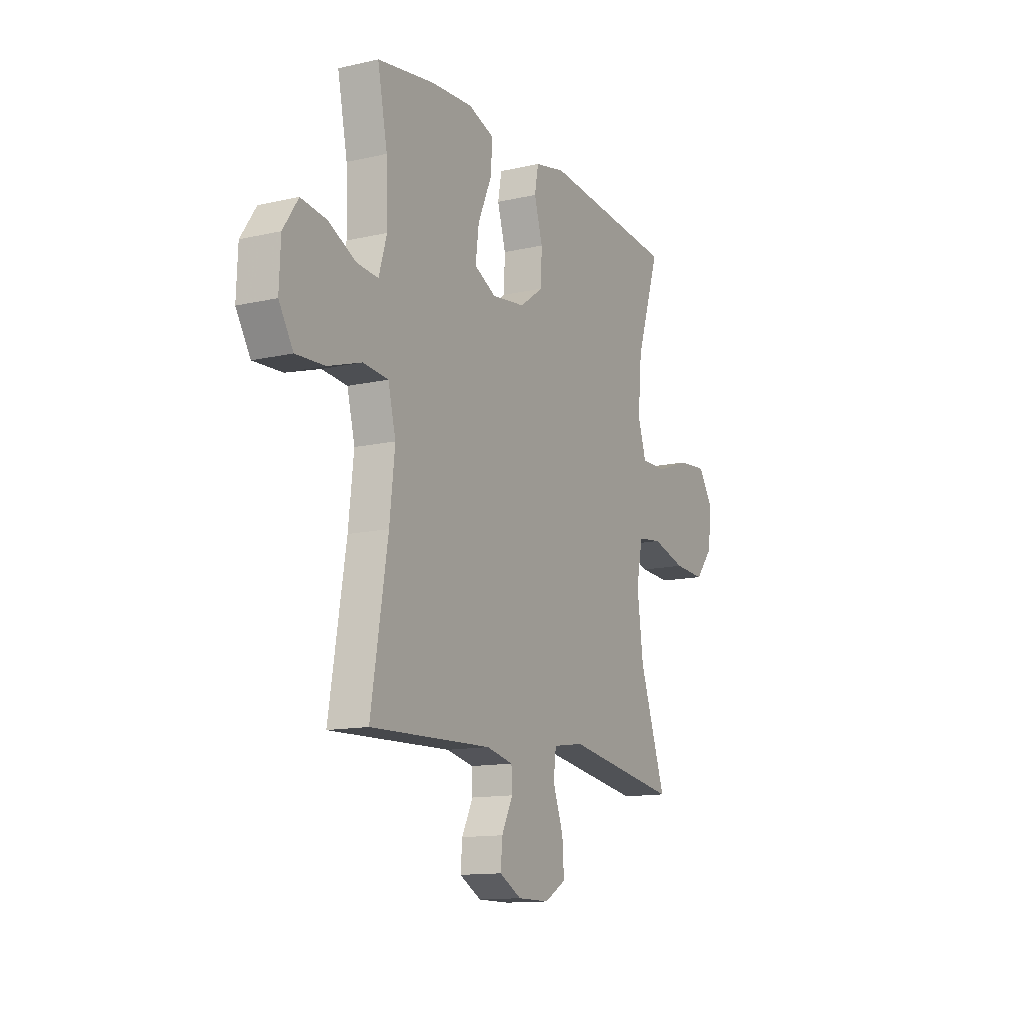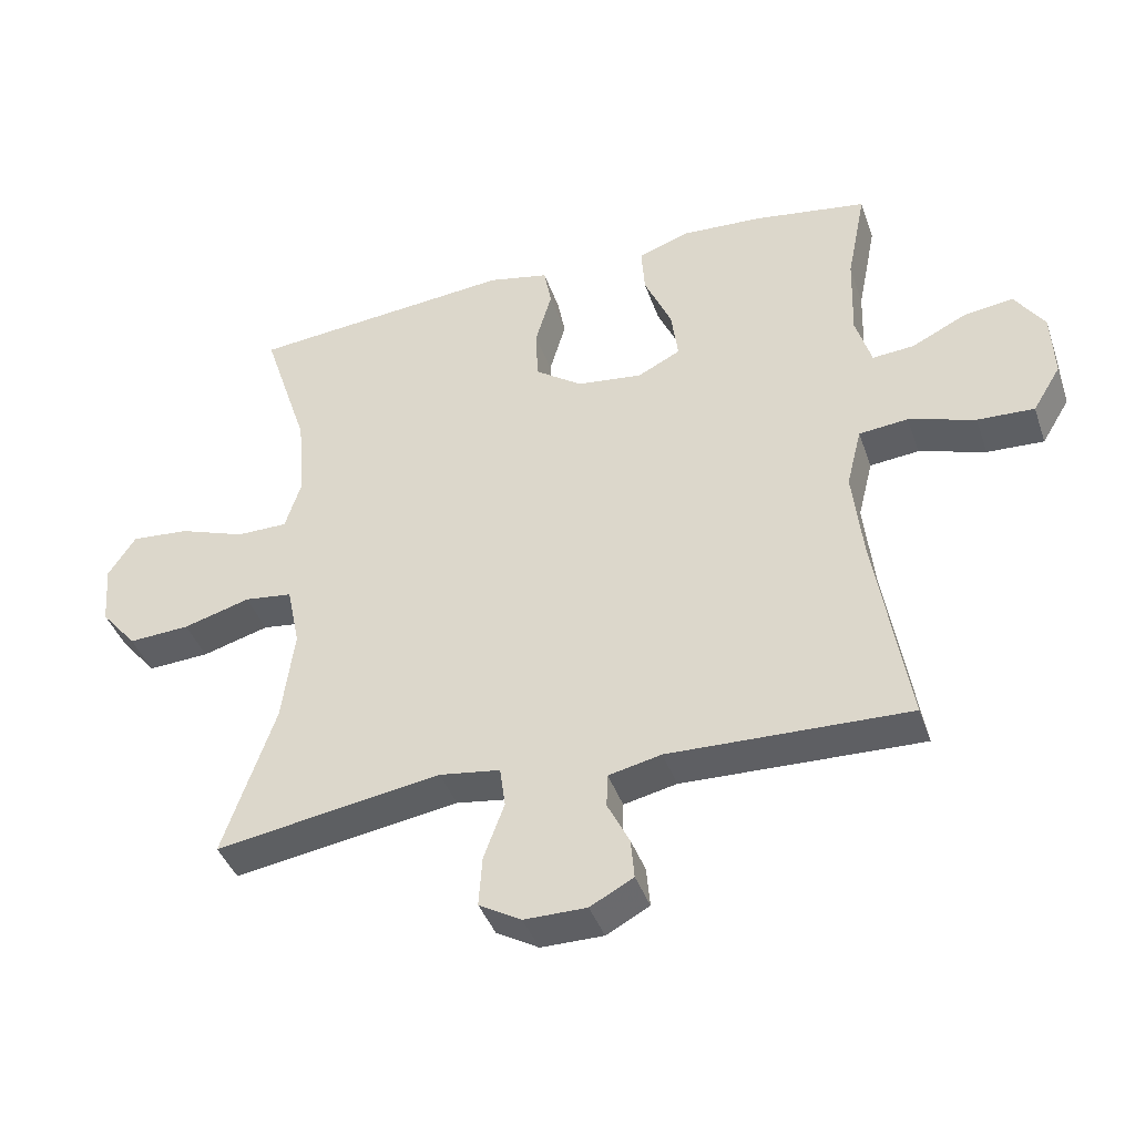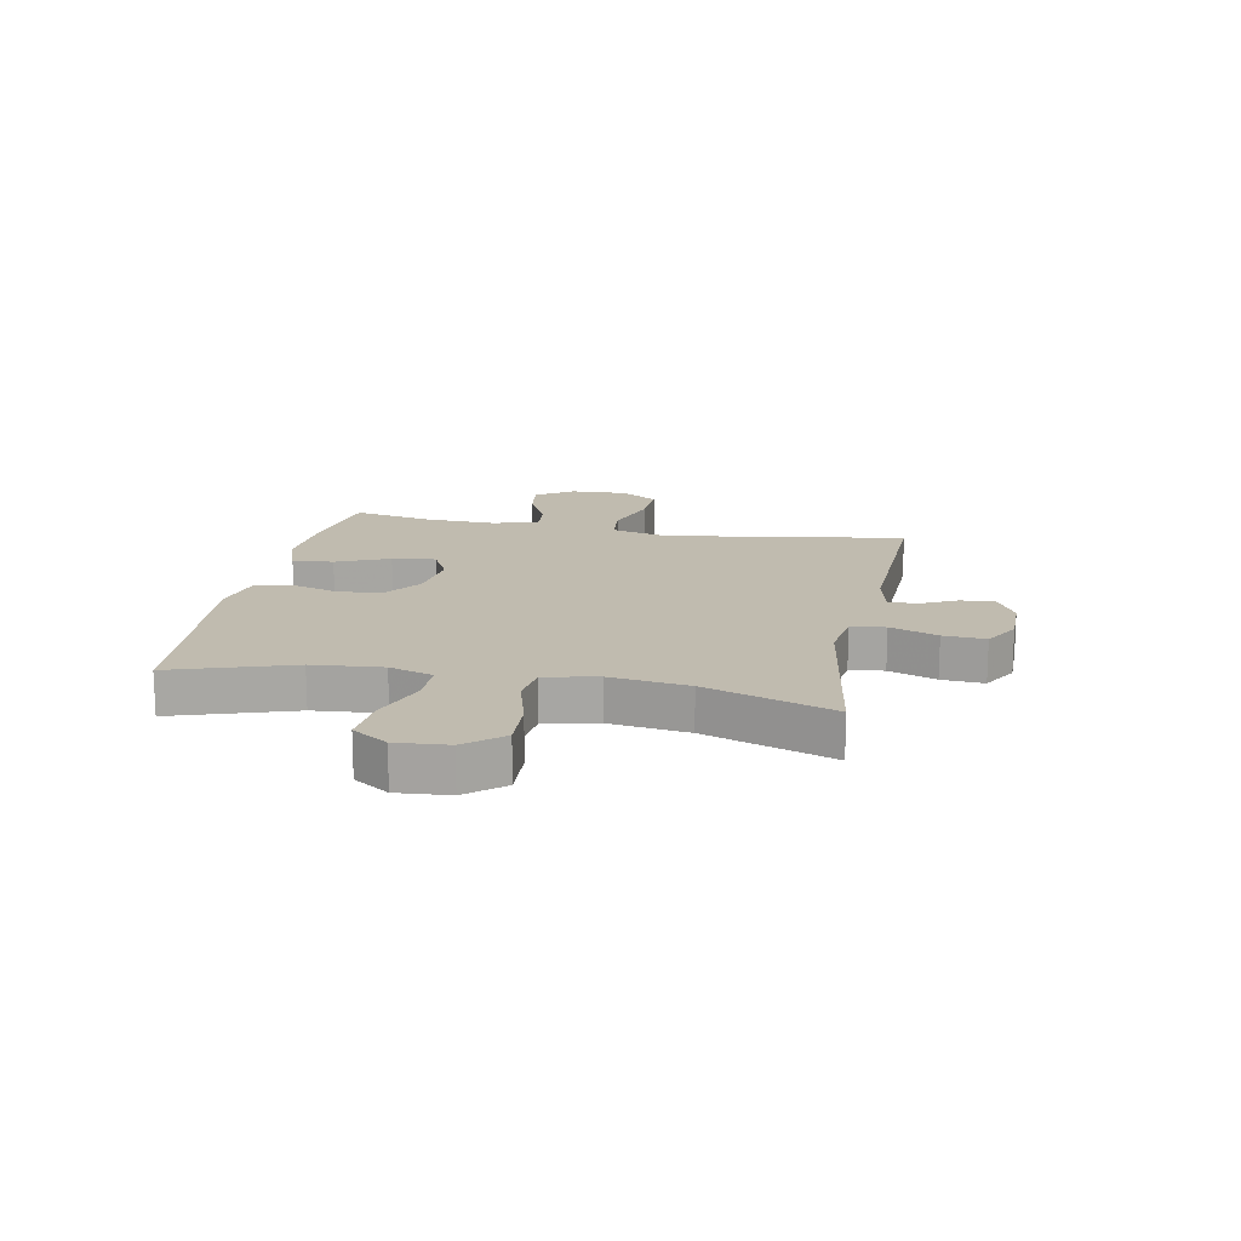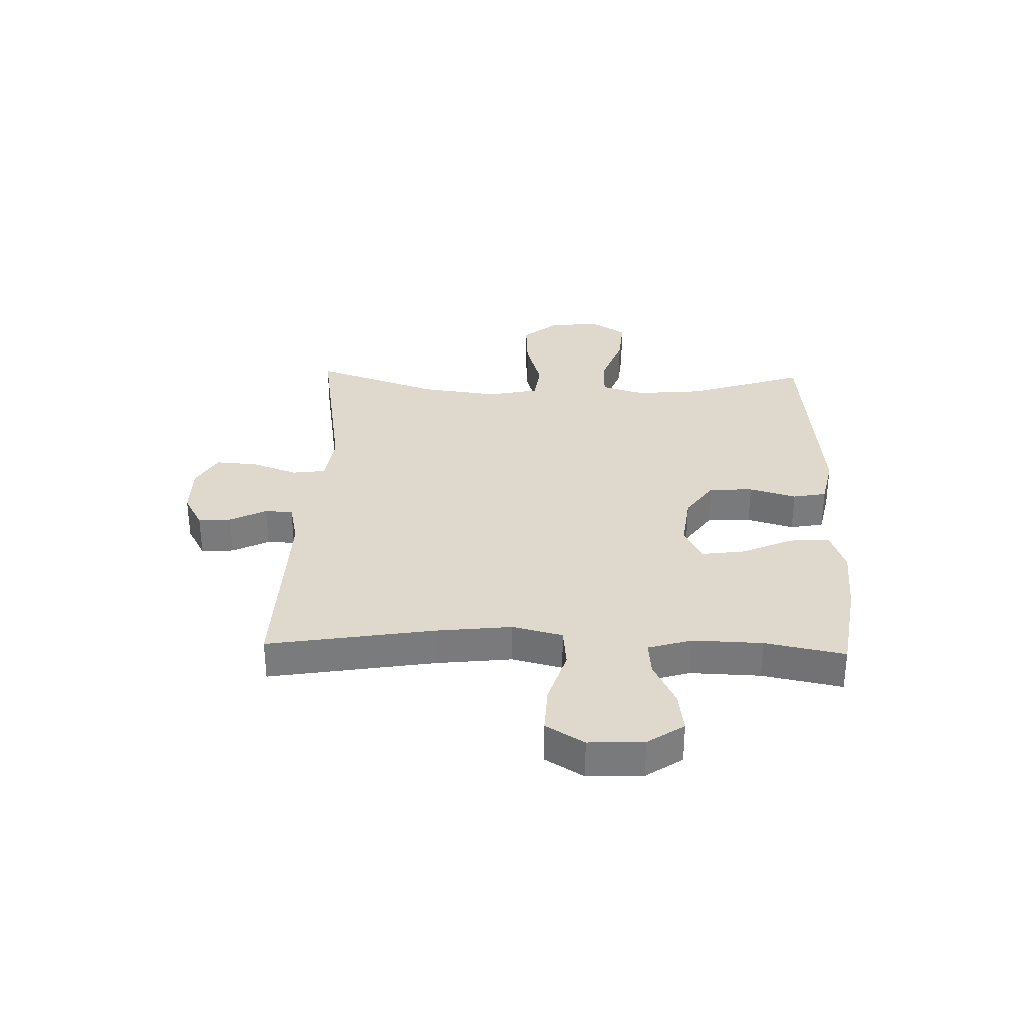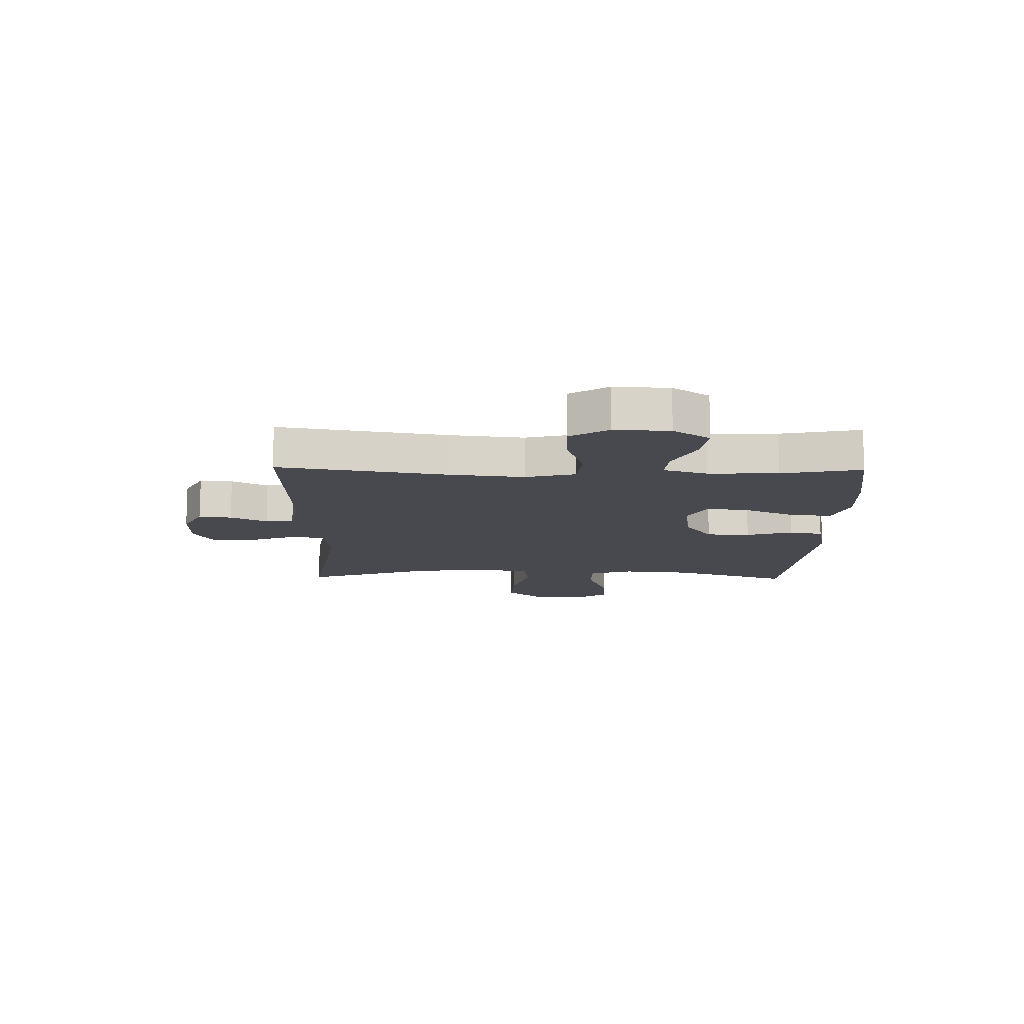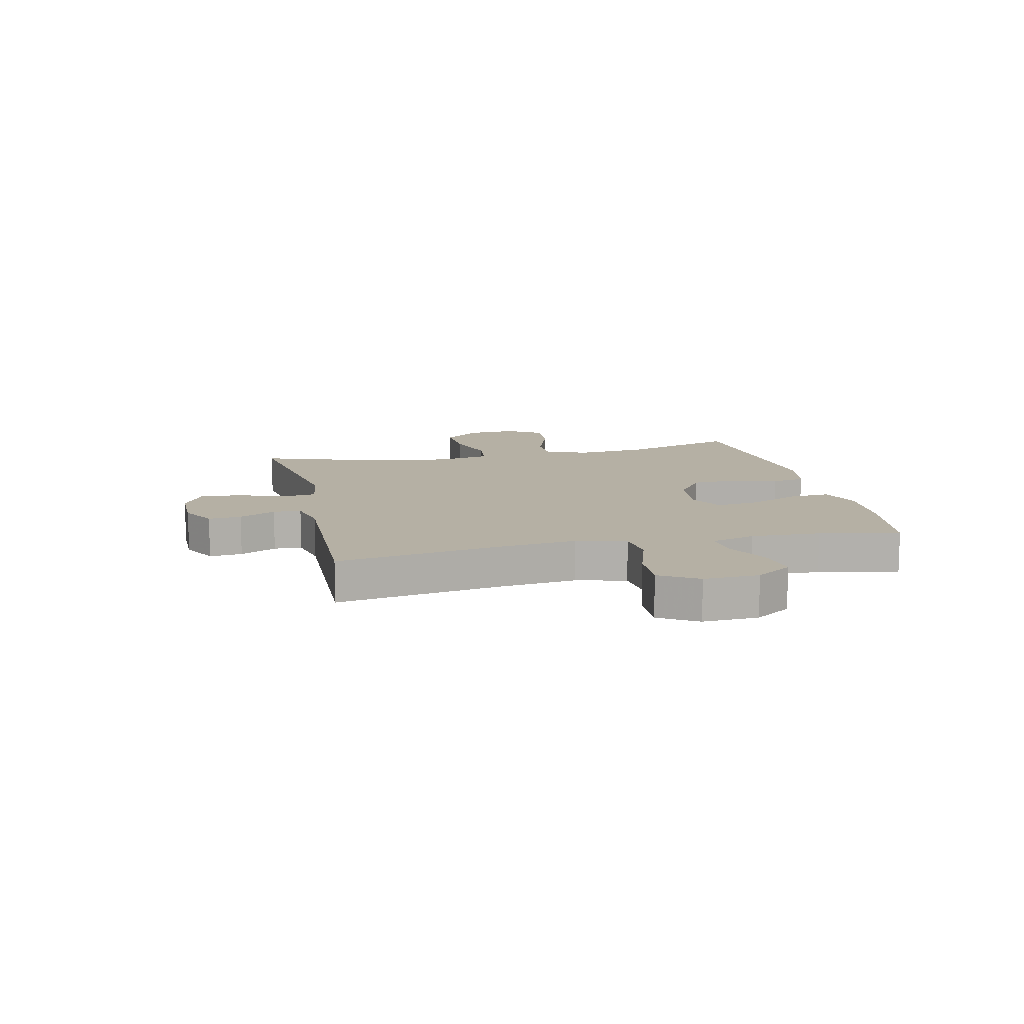
<metadata>
{"format":"obj","ext":"obj","renderer":"f3d","projection":"perspective","resolution":1024,"background":"white","views":[{"elev":-13.0,"azim":-62.3,"up":"+Z"},{"elev":-41.1,"azim":-161.6,"up":"+Z"},{"elev":16.0,"azim":101.1,"up":"+Y"},{"elev":32.1,"azim":-88.3,"up":"+Y"},{"elev":-12.6,"azim":-91.1,"up":"+Y"},{"elev":11.6,"azim":-102.8,"up":"+Y"}]}
</metadata>
<code>
v 0.5 0.07 0.5
v 0.432 0.07 0.293
v 0.421 0.07 0.172
v 0.445 0.07 0.096
v 0.52 0.07 0.096
v 0.618 0.07 0.131
v 0.703 0.07 0.138
v 0.743 0.07 0.077
v 0.736 0.07 -0.013
v 0.683 0.07 -0.076
v 0.593 0.07 -0.071
v 0.495 0.07 -0.043
v 0.425 0.07 -0.052
v 0.406 0.07 -0.143
v 0.424 0.07 -0.279
v 0.5 0.07 -0.5
v 0.17 0.07 -0.448
v 0.081 0.07 -0.461
v 0.073 0.07 -0.52
v 0.103 0.07 -0.602
v 0.108 0.07 -0.675
v 0.046 0.07 -0.711
v -0.045 0.07 -0.711
v -0.108 0.07 -0.677
v -0.103 0.07 -0.619
v -0.071 0.07 -0.555
v -0.073 0.07 -0.506
v -0.15 0.07 -0.489
v -0.5 0.07 -0.5
v -0.452 0.07 -0.208
v -0.437 0.07 -0.074
v -0.459 0.07 0.014
v -0.531 0.07 0.021
v -0.628 0.07 -0.01
v -0.711 0.07 -0.014
v -0.752 0.07 0.053
v -0.748 0.07 0.15
v -0.705 0.07 0.214
v -0.632 0.07 0.204
v -0.552 0.07 0.165
v -0.491 0.07 0.16
v -0.468 0.07 0.237
v -0.472 0.07 0.36
v -0.5 0.07 0.5
v -0.335 0.07 0.526
v -0.215 0.07 0.533
v -0.14 0.07 0.507
v -0.145 0.07 0.436
v -0.185 0.07 0.345
v -0.195 0.07 0.27
v -0.132 0.07 0.238
v -0.036 0.07 0.25
v 0.033 0.07 0.299
v 0.036 0.07 0.376
v 0.012 0.07 0.458
v 0.023 0.07 0.517
v 0.112 0.07 0.536
v 0.5 0 0.5
v 0.432 0 0.293
v 0.421 0 0.172
v 0.445 0 0.096
v 0.52 0 0.096
v 0.618 0 0.131
v 0.703 0 0.138
v 0.743 0 0.077
v 0.736 0 -0.013
v 0.683 0 -0.076
v 0.593 0 -0.071
v 0.495 0 -0.043
v 0.425 0 -0.052
v 0.406 0 -0.143
v 0.424 0 -0.279
v 0.5 0 -0.5
v 0.17 0 -0.448
v 0.081 0 -0.461
v 0.073 0 -0.52
v 0.103 0 -0.602
v 0.108 0 -0.675
v 0.046 0 -0.711
v -0.045 0 -0.711
v -0.108 0 -0.677
v -0.103 0 -0.619
v -0.071 0 -0.555
v -0.073 0 -0.506
v -0.15 0 -0.489
v -0.5 0 -0.5
v -0.452 0 -0.208
v -0.437 0 -0.074
v -0.459 0 0.014
v -0.531 0 0.021
v -0.628 0 -0.01
v -0.711 0 -0.014
v -0.752 0 0.053
v -0.748 0 0.15
v -0.705 0 0.214
v -0.632 0 0.204
v -0.552 0 0.165
v -0.491 0 0.16
v -0.468 0 0.237
v -0.472 0 0.36
v -0.5 0 0.5
v -0.335 0 0.526
v -0.215 0 0.533
v -0.14 0 0.507
v -0.145 0 0.436
v -0.185 0 0.345
v -0.195 0 0.27
v -0.132 0 0.238
v -0.036 0 0.25
v 0.033 0 0.299
v 0.036 0 0.376
v 0.012 0 0.458
v 0.023 0 0.517
v 0.112 0 0.536
f 54 55 56 57
f 53 54 57 1
f 52 53 1 2
f 51 52 2 3
f 46 47 48 49
f 46 49 50
f 43 44 45 46
f 42 43 46 50
f 41 42 50 51
f 37 38 39 40
f 37 40 41
f 36 37 41
f 33 34 35 36
f 32 33 36 41
f 31 32 41 51
f 28 29 30
f 27 28 30 31
f 23 24 25 26
f 23 26 27
f 22 23 27
f 19 20 21 22
f 18 19 22 27
f 15 16 17
f 14 15 17 18
f 13 14 18 27
f 9 10 11 12
f 7 8 9 12
f 5 6 7 12
f 4 5 12 13
f 13 27 31 51
f 3 4 13 51
f 114 113 112 111
f 58 114 111 110
f 59 58 110 109
f 60 59 109 108
f 106 105 104 103
f 107 106 103
f 103 102 101 100
f 107 103 100 99
f 108 107 99 98
f 97 96 95 94
f 98 97 94
f 98 94 93
f 93 92 91 90
f 98 93 90 89
f 108 98 89 88
f 87 86 85
f 88 87 85 84
f 83 82 81 80
f 84 83 80
f 84 80 79
f 79 78 77 76
f 84 79 76 75
f 74 73 72
f 75 74 72 71
f 84 75 71 70
f 69 68 67 66
f 69 66 65 64
f 69 64 63 62
f 70 69 62 61
f 108 88 84 70
f 108 70 61 60
f 1 58 59 2
f 2 59 60 3
f 3 60 61 4
f 4 61 62 5
f 5 62 63 6
f 6 63 64 7
f 7 64 65 8
f 8 65 66 9
f 9 66 67 10
f 10 67 68 11
f 11 68 69 12
f 12 69 70 13
f 13 70 71 14
f 14 71 72 15
f 15 72 73 16
f 16 73 74 17
f 17 74 75 18
f 18 75 76 19
f 19 76 77 20
f 20 77 78 21
f 21 78 79 22
f 22 79 80 23
f 23 80 81 24
f 24 81 82 25
f 25 82 83 26
f 26 83 84 27
f 27 84 85 28
f 28 85 86 29
f 29 86 87 30
f 30 87 88 31
f 31 88 89 32
f 32 89 90 33
f 33 90 91 34
f 34 91 92 35
f 35 92 93 36
f 36 93 94 37
f 37 94 95 38
f 38 95 96 39
f 39 96 97 40
f 40 97 98 41
f 41 98 99 42
f 42 99 100 43
f 43 100 101 44
f 44 101 102 45
f 45 102 103 46
f 46 103 104 47
f 47 104 105 48
f 48 105 106 49
f 49 106 107 50
f 50 107 108 51
f 51 108 109 52
f 52 109 110 53
f 53 110 111 54
f 54 111 112 55
f 55 112 113 56
f 56 113 114 57
f 57 114 58 1

</code>
